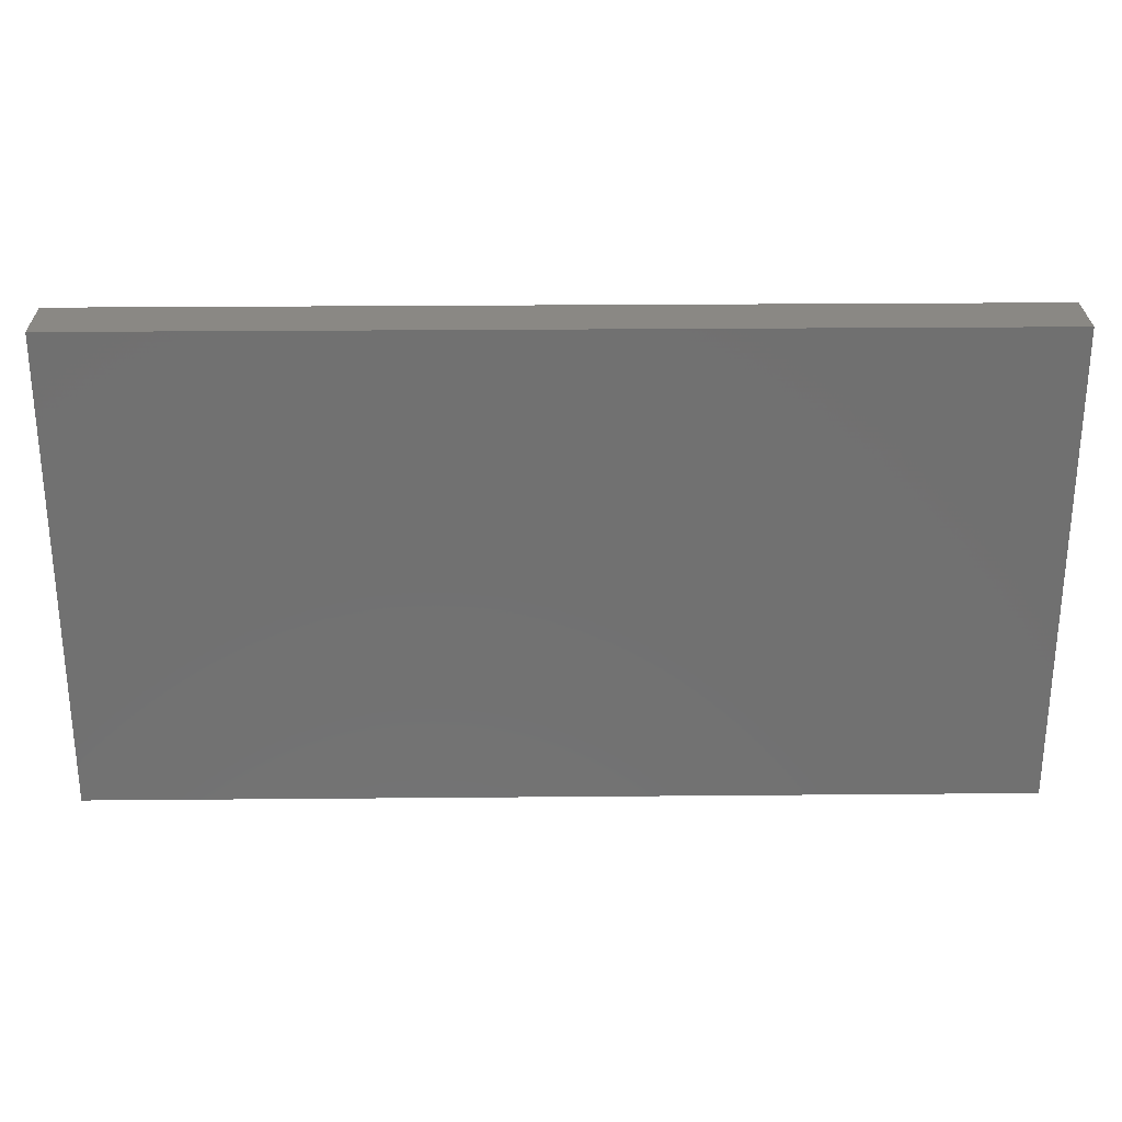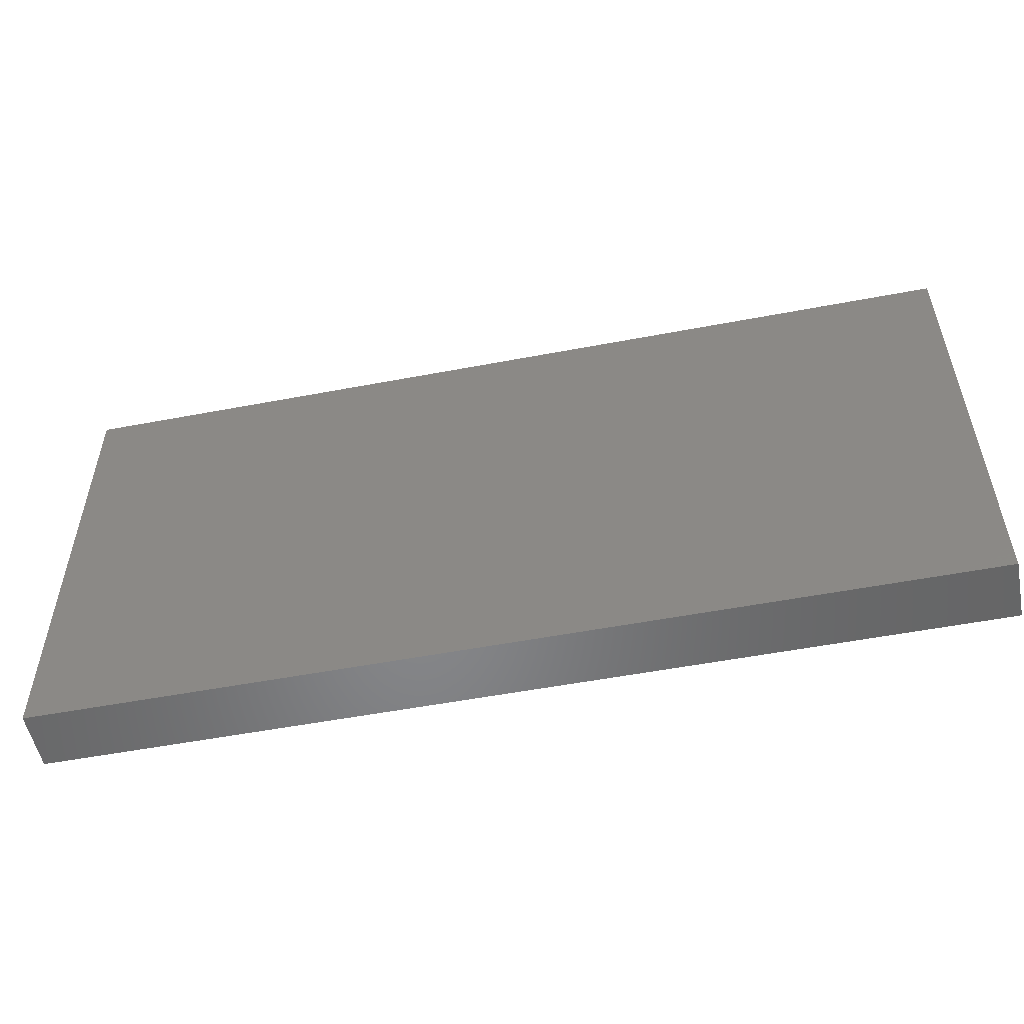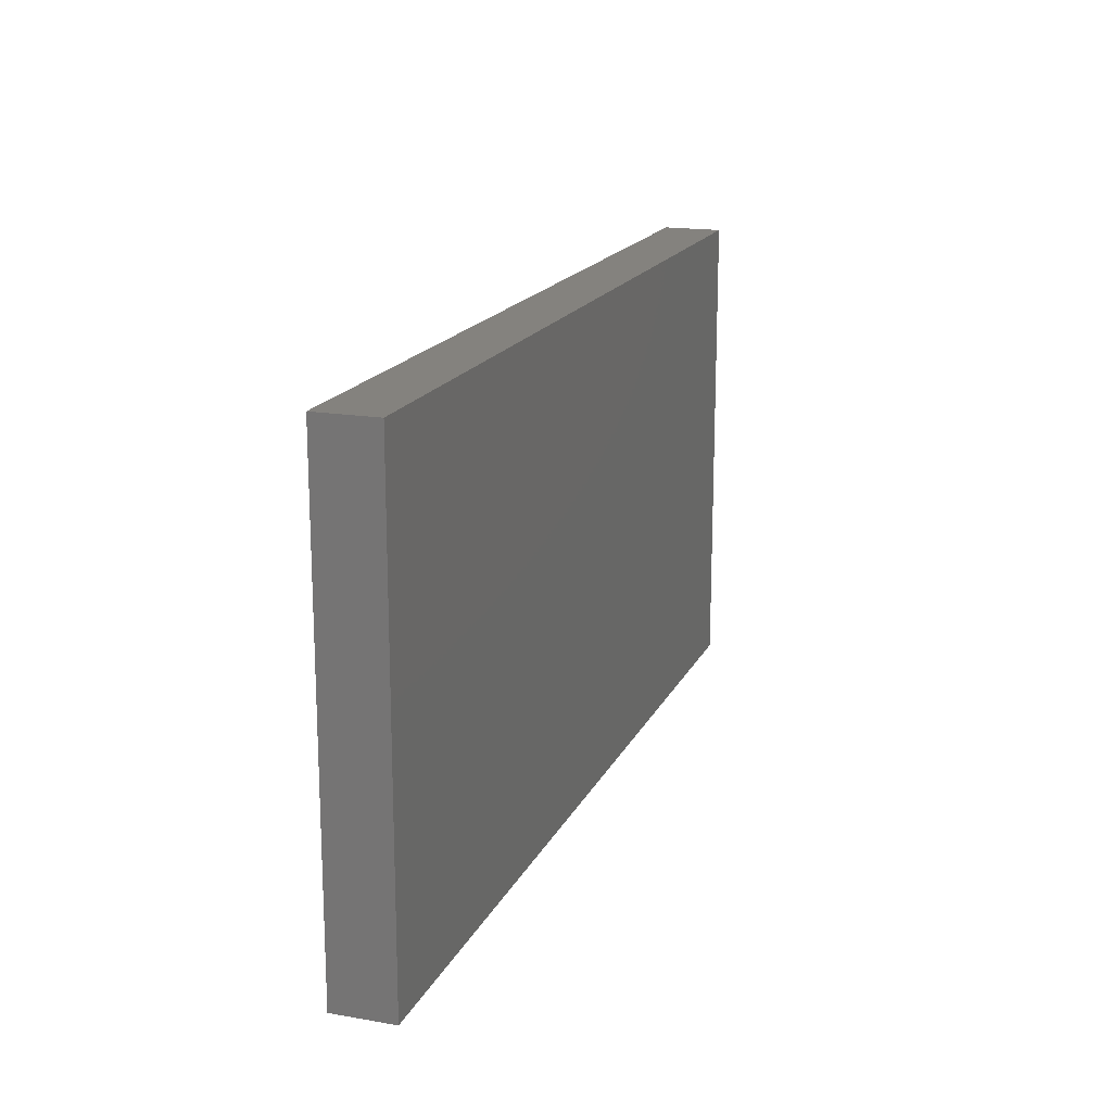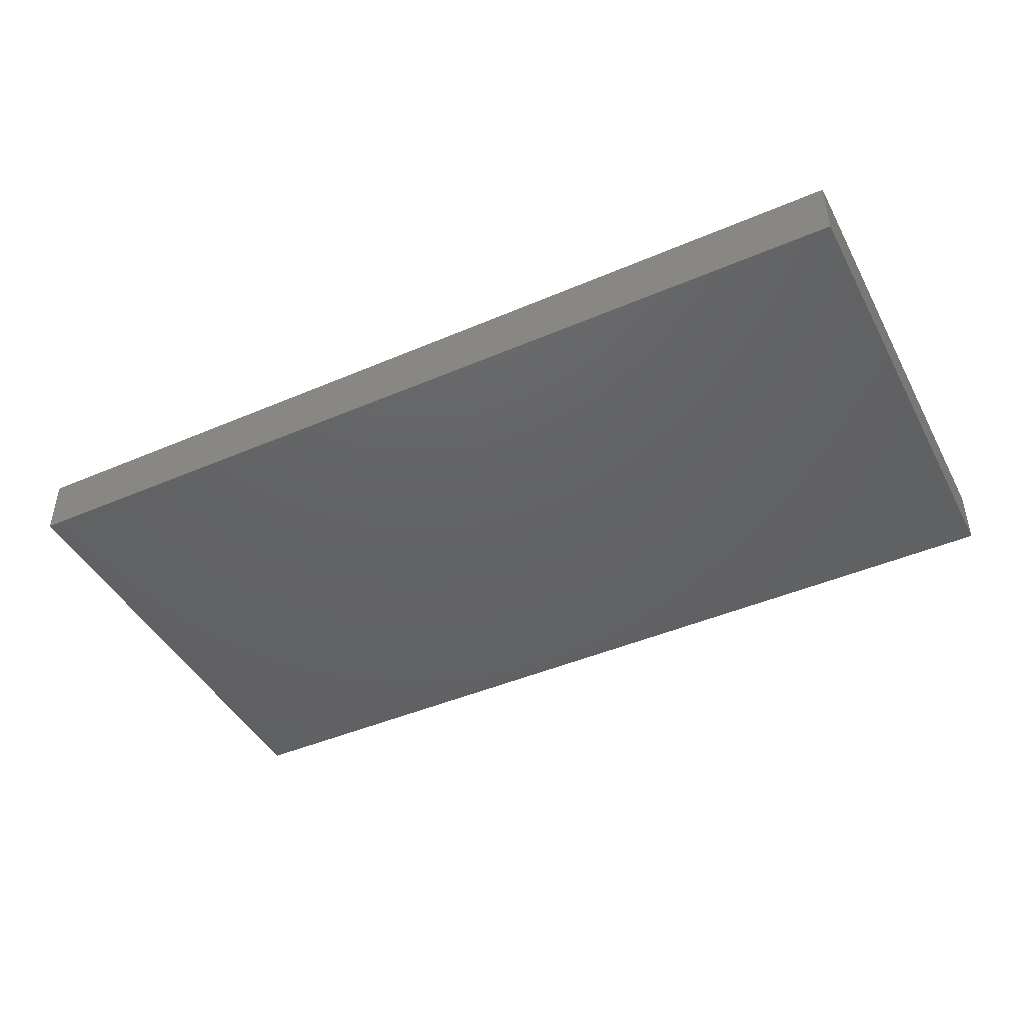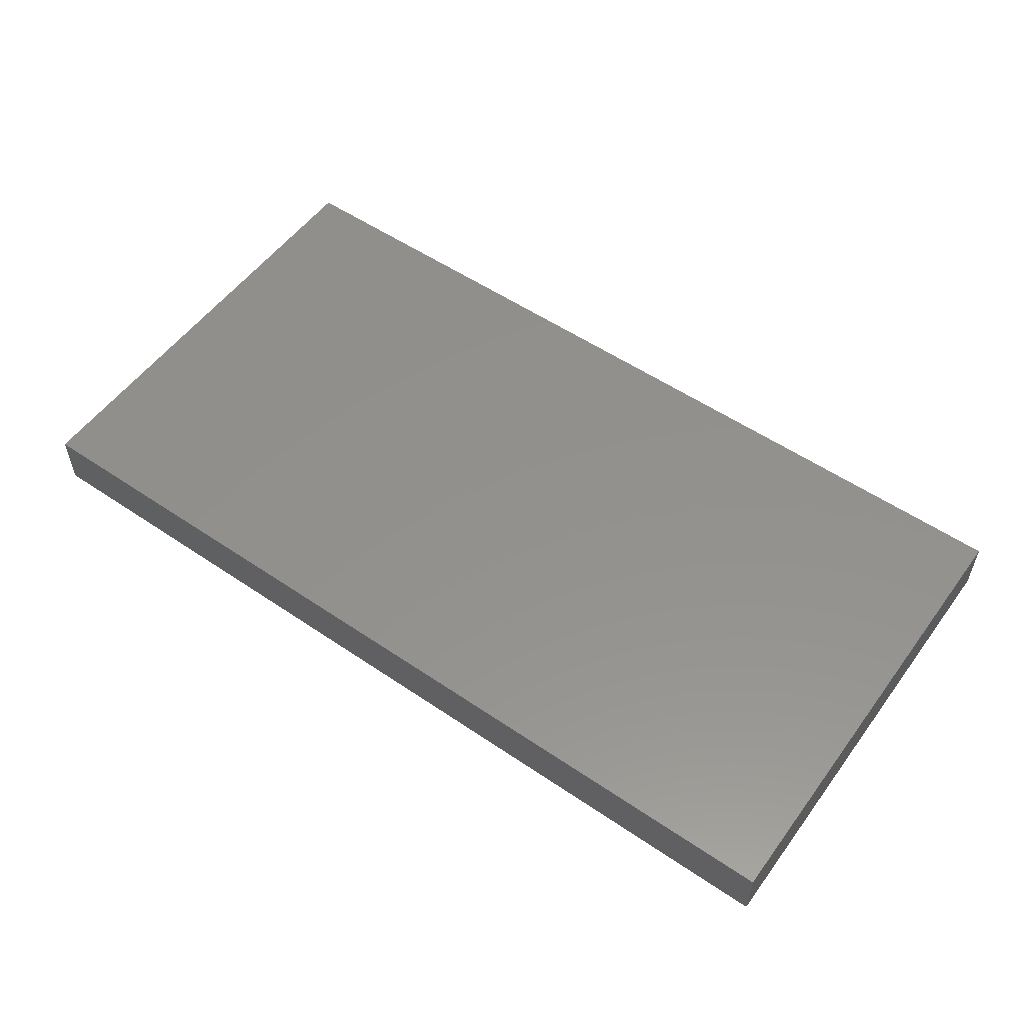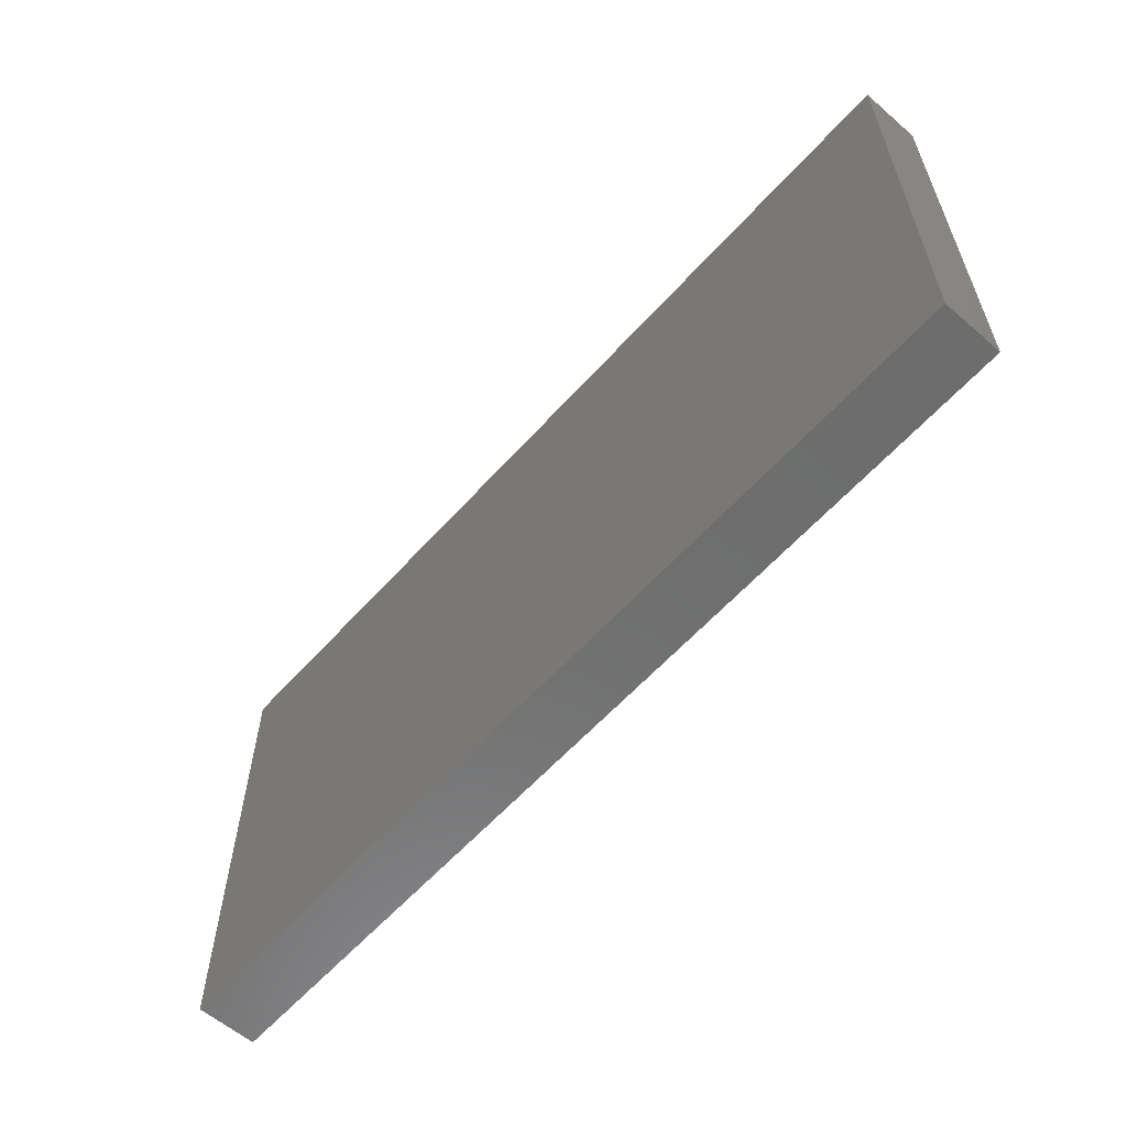
<metadata>
{"format":"stl","ext":"stl","renderer":"f3d","projection":"perspective","resolution":1024,"background":"white","views":[{"elev":27.1,"azim":179.2,"up":"+Y"},{"elev":-53.4,"azim":11.5,"up":"+Y"},{"elev":17.2,"azim":108.9,"up":"+Y"},{"elev":-44.5,"azim":-153.4,"up":"+Z"},{"elev":54.6,"azim":35.7,"up":"+Z"},{"elev":-59.5,"azim":-131.5,"up":"+Y"}]}
</metadata>
<code>
# stl→obj: 8 verts, 12 faces
v 46.3 17.45 18.15
v 56.3 12.25 18.15
v 56.3 17.45 18.15
v 46.3 12.25 18.15
v 46.3 12.25 17.5
v 56.3 17.45 17.5
v 56.3 12.25 17.5
v 46.3 17.45 17.5
f 1 2 3
f 2 1 4
f 5 6 7
f 6 5 8
f 5 2 4
f 2 5 7
f 2 6 3
f 6 2 7
f 6 1 3
f 1 6 8
f 5 1 8
f 1 5 4

</code>
